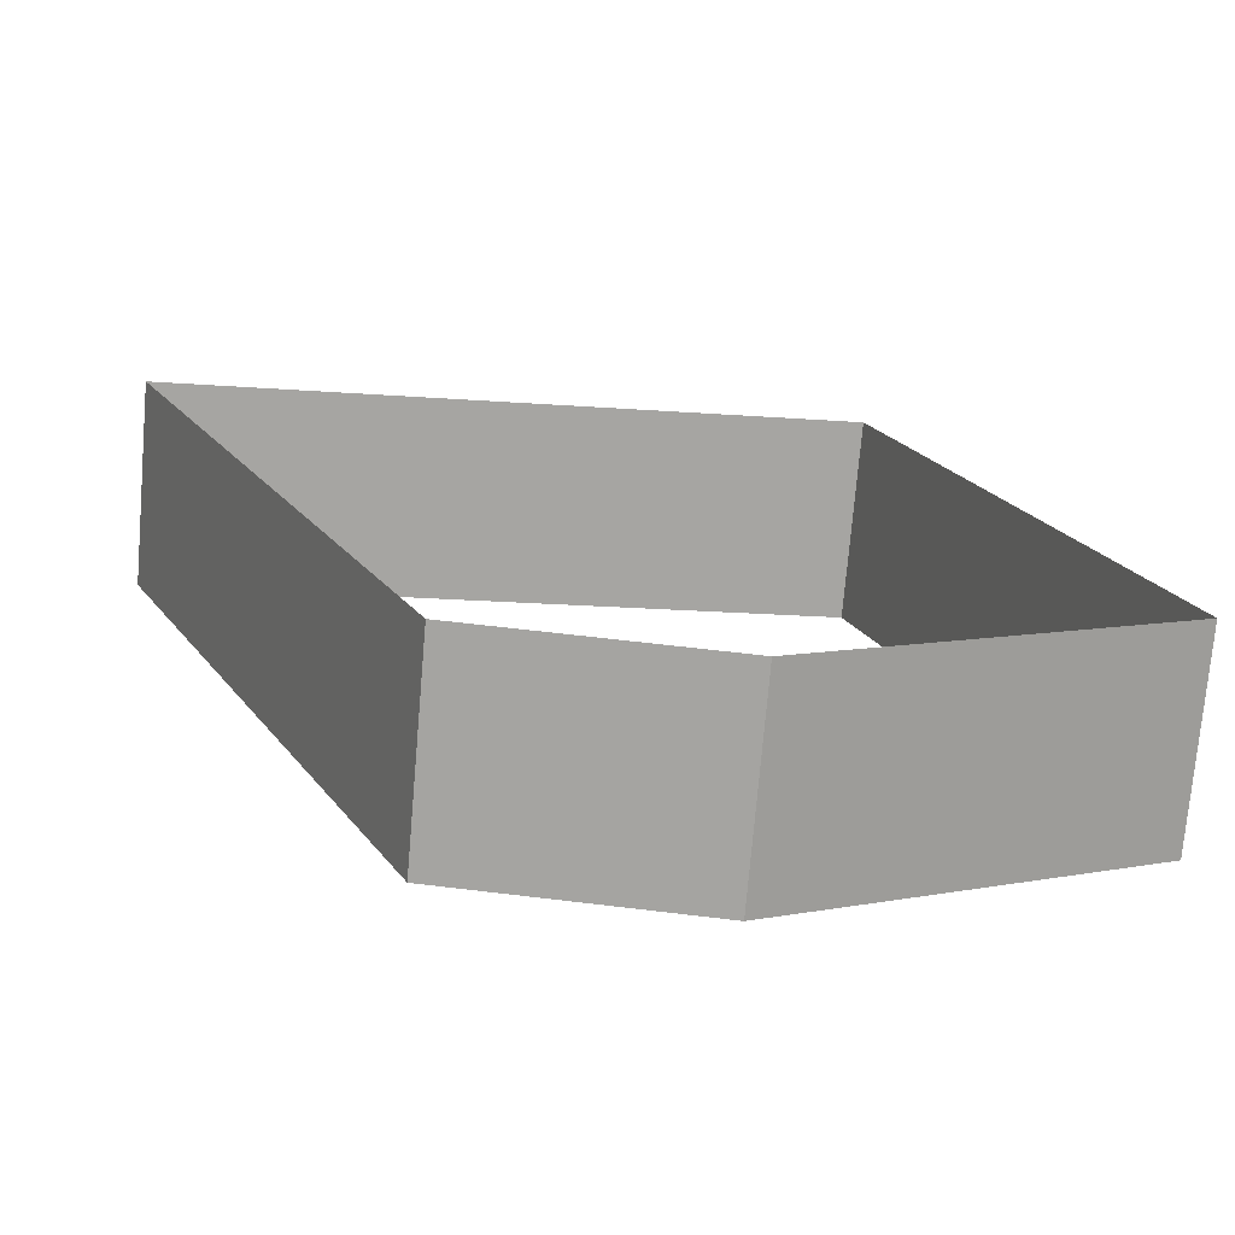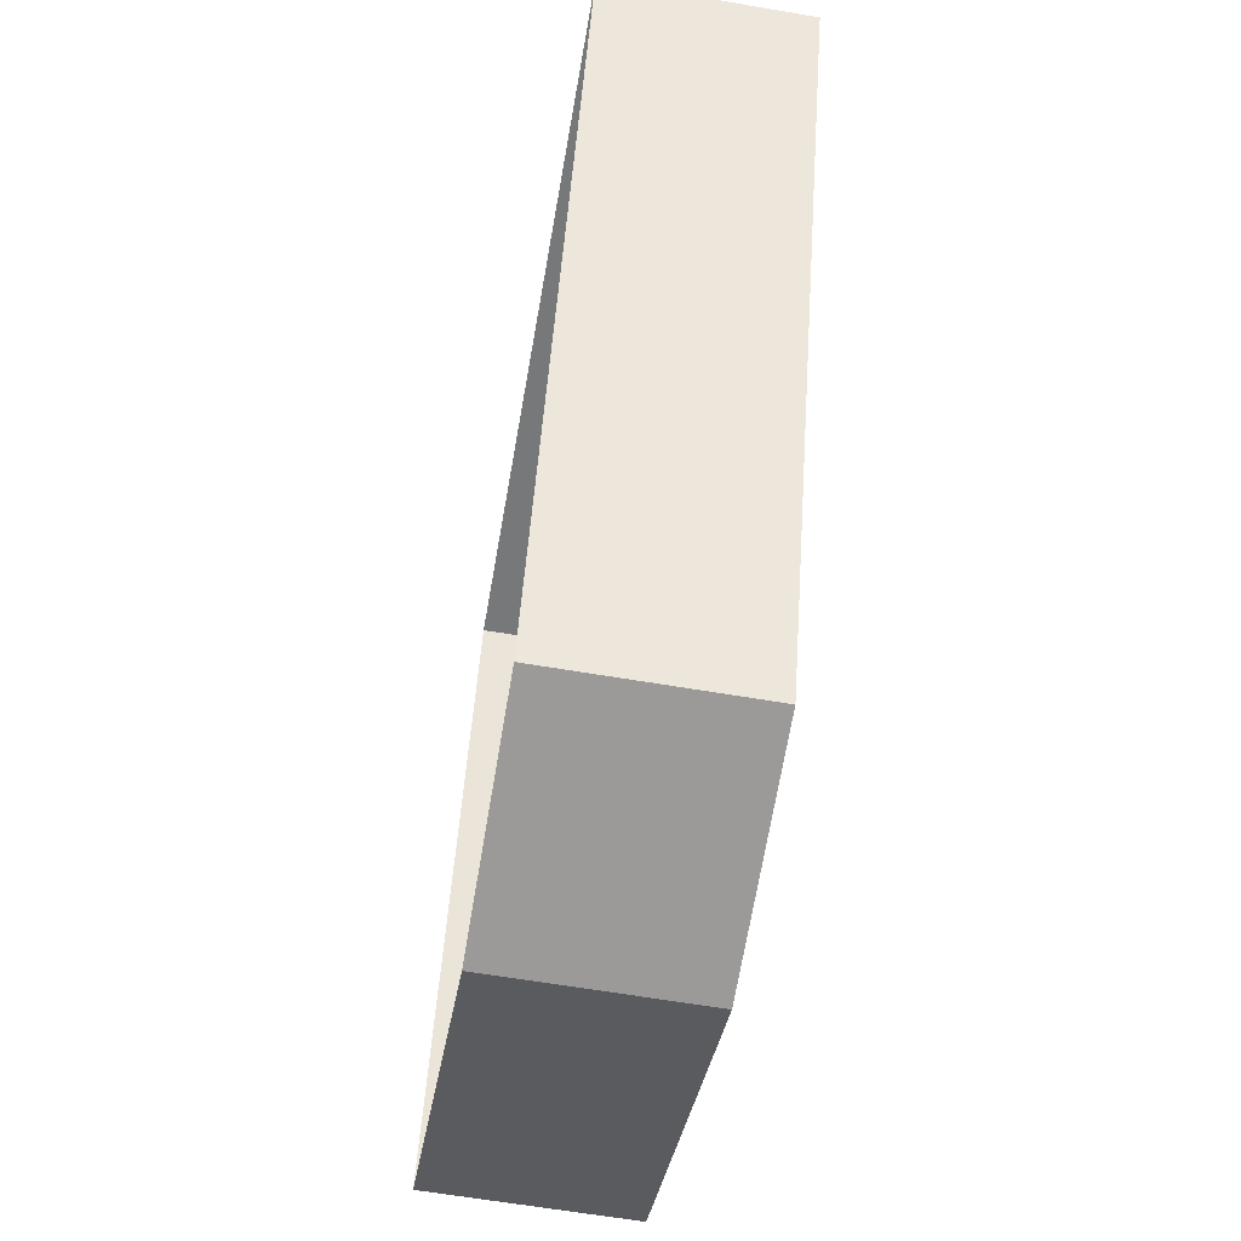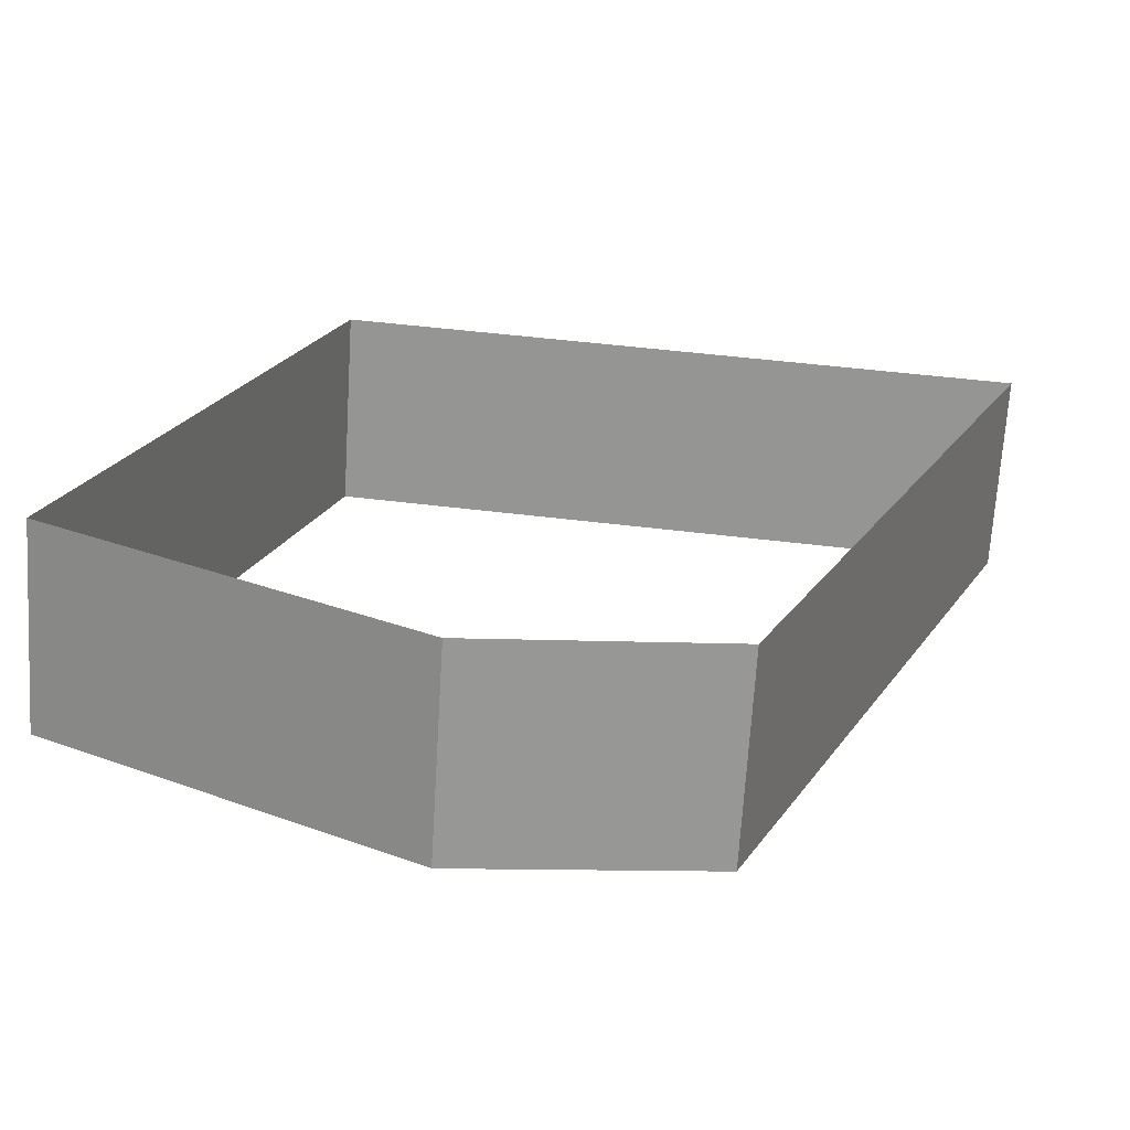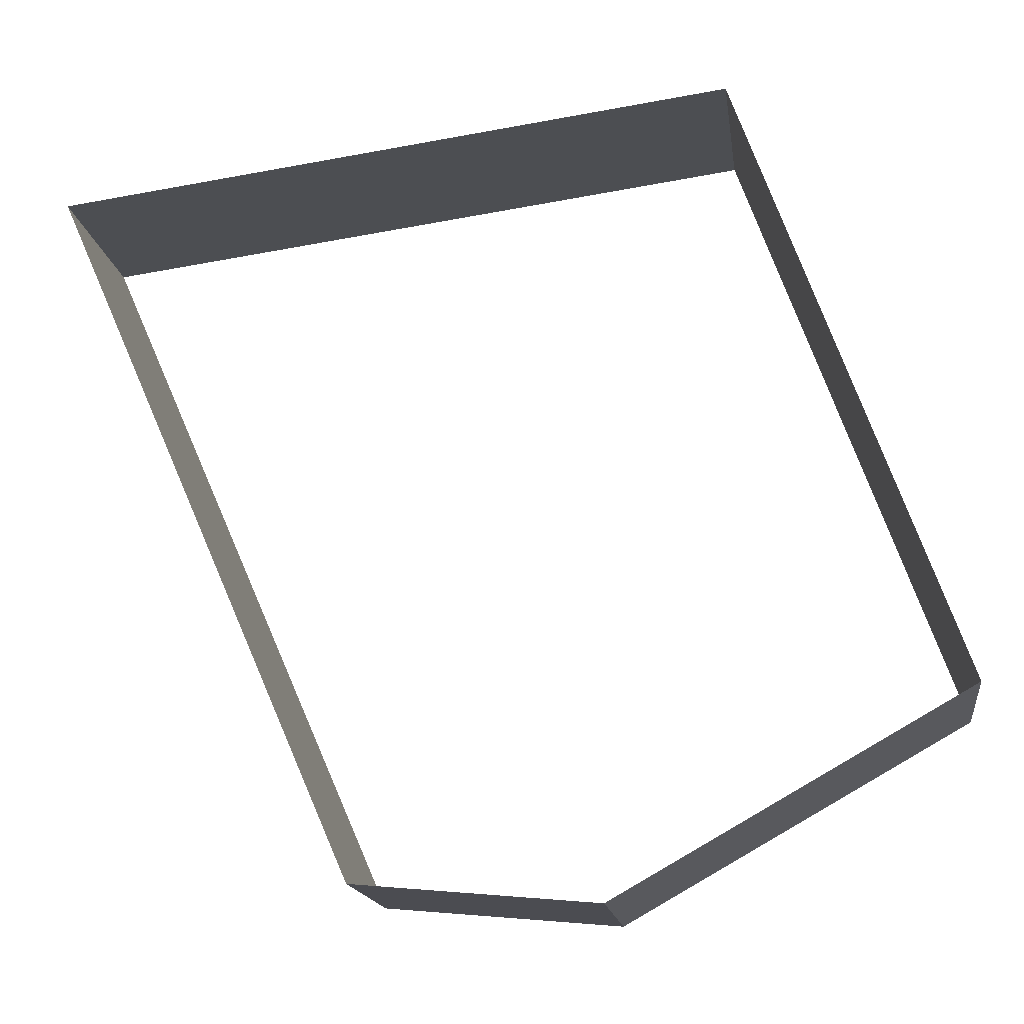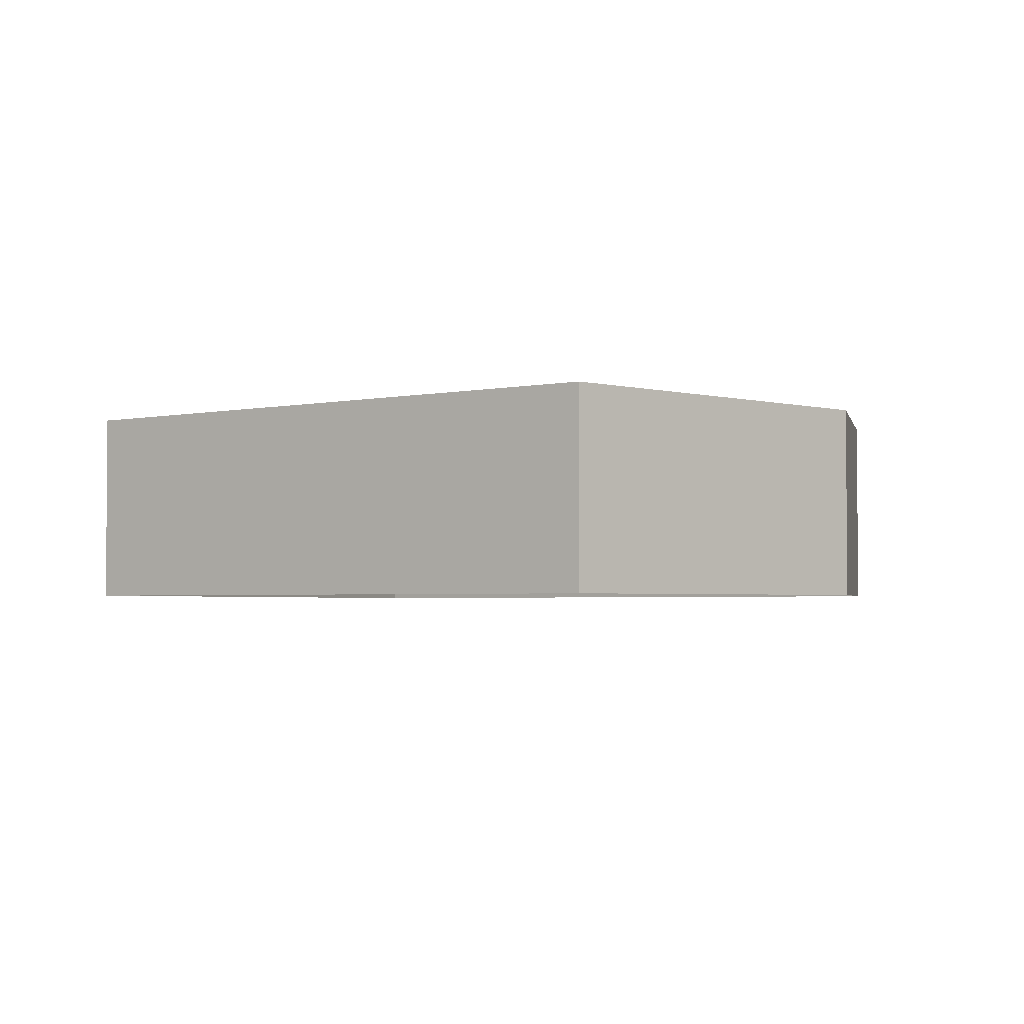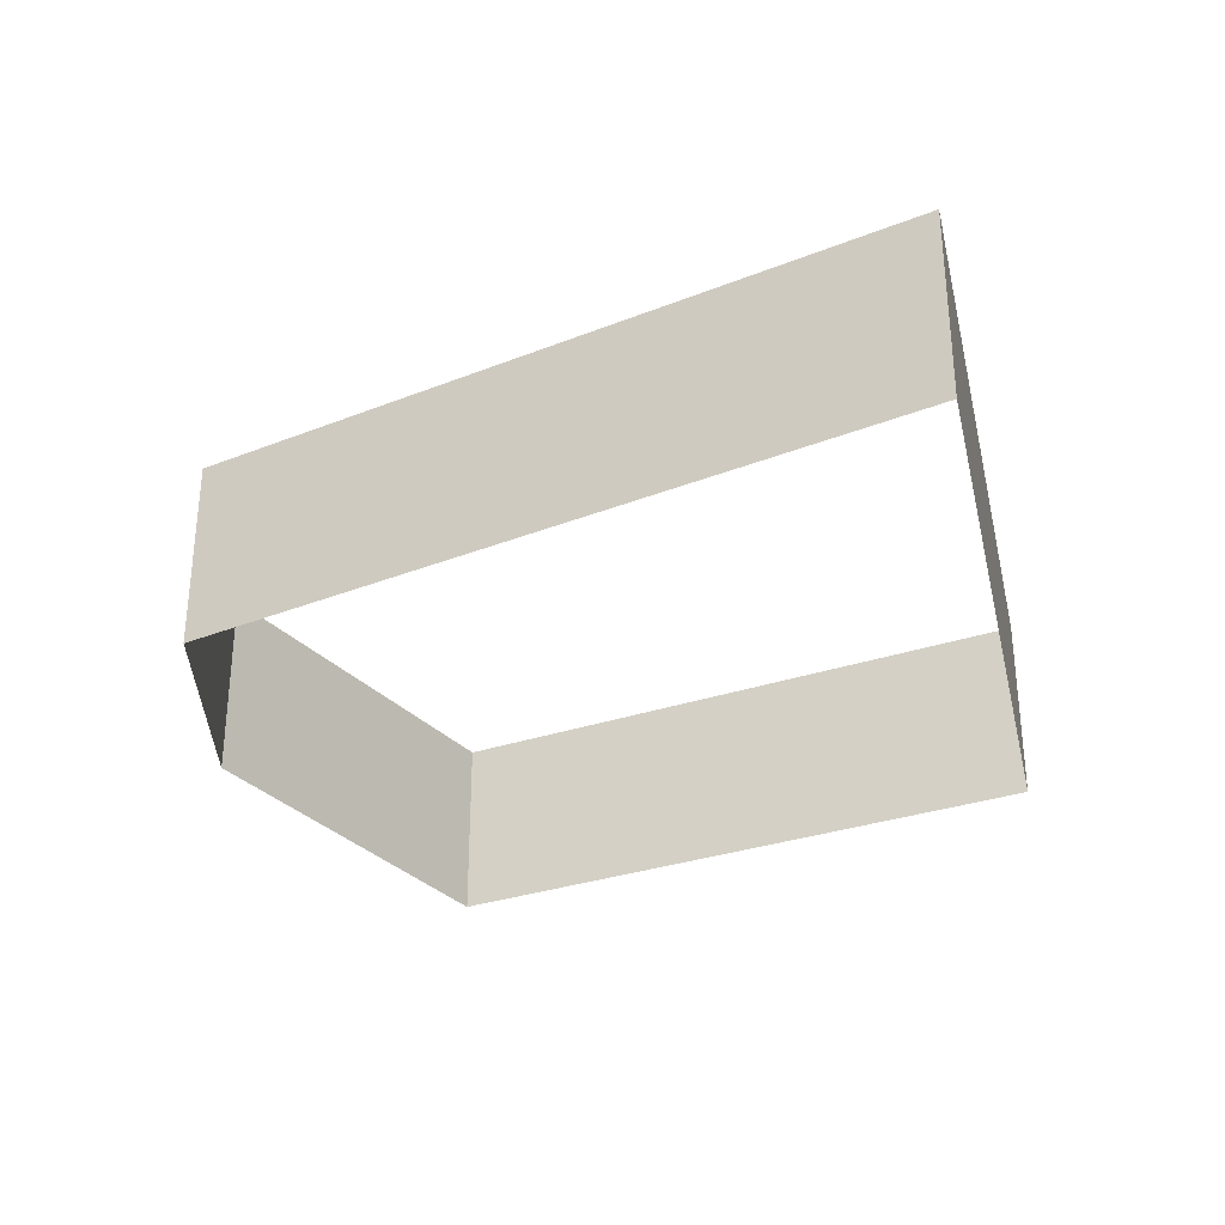
<metadata>
{"format":"obj","ext":"obj","renderer":"f3d","projection":"perspective","resolution":1024,"background":"white","views":[{"elev":-73.8,"azim":-4.9,"up":"+Z"},{"elev":-63.8,"azim":-99.7,"up":"+Z"},{"elev":-68.0,"azim":176.5,"up":"+Z"},{"elev":-16.2,"azim":7.8,"up":"+Z"},{"elev":-2.7,"azim":107.6,"up":"+Y"},{"elev":-31.9,"azim":-84.4,"up":"+Y"}]}
</metadata>
<code>
v 20 9 -15
v 10 9 13
v 20 0 -15
v 10 9 13
v 10 0 13
v 20 0 -15
v 10 9 13
v -21 9 9
v 10 0 13
v -21 9 9
v -21 0 9
v 10 0 13
v -21 9 9
v -7 9 -23
v -21 0 9
v -7 9 -23
v -7 0 -23
v -21 0 9
v -7 9 -23
v 4 9 -24
v -7 0 -23
v 4 9 -24
v 4 0 -24
v -7 0 -23
v 4 9 -24
v 20 9 -15
v 4 0 -24
v 20 9 -15
v 20 0 -15
v 4 0 -24
f 1 2 3
f 4 5 6
f 7 8 9
f 10 11 12
f 13 14 15
f 16 17 18
f 19 20 21
f 22 23 24
f 25 26 27
f 28 29 30

</code>
